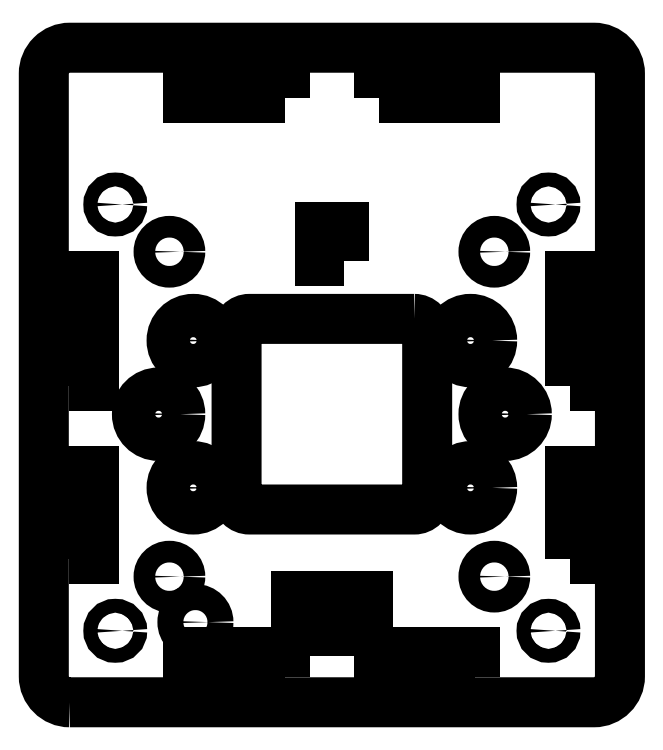
<metadata>
{"format":"dxf","ext":"dxf","renderer":"ezdxf+matplotlib","layout":"modelspace","background":"white","min_lineweight":24,"dpi":150}
</metadata>
<code>
0
SECTION
2
ENTITIES
0
LWPOLYLINE
8
0
90
8
70
1
43
0
10
19
20
22
10
-19
20
22
42
0.4142
10
-22
20
19
10
-22
20
-19
42
0.4142
10
-19
20
-22
10
19
20
-22
42
0.4142
10
22
20
-19
10
22
20
19
42
0.4142
0
LWPOLYLINE
8
0
90
4
70
1
43
0
10
2.749
20
35.3
10
2.749
20
43.3
10
-2.751
20
43.3
10
-2.751
20
35.3
0
CIRCLE
8
0
10
32
20
17
30
0
40
5
0
CIRCLE
8
0
10
-32
20
-17
30
0
40
5
0
CIRCLE
8
0
10
32
20
-17
30
0
40
5
0
CIRCLE
8
0
10
-32
20
17
30
0
40
5
0
CIRCLE
8
0
10
40
20
-4.885e-14
30
0
40
5
0
CIRCLE
8
0
10
-40
20
2.665e-14
30
0
40
5
0
LWPOLYLINE
8
0
90
4
70
1
43
0
10
33.1
20
-60.6
10
33.1
20
-54.9
10
10.9
20
-54.9
10
10.9
20
-60.6
0
LWPOLYLINE
8
0
90
4
70
1
43
0
10
-10.9
20
73
10
-10.9
20
78.7
10
-33.1
20
78.7
10
-33.1
20
73
0
LWPOLYLINE
8
0
90
4
70
1
43
0
10
-60.6
20
6.605
10
-54.9
20
6.605
10
-54.9
20
31.8
10
-60.6
20
31.8
0
LWPOLYLINE
8
0
90
4
70
1
43
0
10
54.9
20
-33.4
10
60.6
20
-33.4
10
60.6
20
-13.2
10
54.9
20
-13.2
0
LWPOLYLINE
8
0
90
4
70
1
43
0
10
-10.9
20
-60.6
10
-10.9
20
-54.9
10
-33.1
20
-54.9
10
-33.1
20
-60.6
0
LWPOLYLINE
8
0
90
4
70
1
43
0
10
10.9
20
73
10
33.1
20
73
10
33.1
20
78.7
10
10.9
20
78.7
0
LWPOLYLINE
8
0
90
4
70
1
43
0
10
-60.6
20
-33.4
10
-54.9
20
-33.4
10
-54.9
20
-13.2
10
-60.6
20
-13.2
0
LWPOLYLINE
8
0
90
4
70
1
43
0
10
54.9
20
6.605
10
60.6
20
6.605
10
60.6
20
31.8
10
54.9
20
31.8
0
CIRCLE
8
0
10
-31.5
20
-48
30
0
40
3
0
CIRCLE
8
0
10
37.5
20
-37.5
30
0
40
2.5
0
CIRCLE
8
0
10
-37.5
20
-37.5
30
0
40
2.5
0
CIRCLE
8
0
10
-37.5
20
37.5
30
0
40
2.5
0
CIRCLE
8
0
10
37.5
20
37.5
30
0
40
2.5
0
LWPOLYLINE
8
0
90
8
70
1
43
0
10
-60.5
20
-66.5
42
-0.4142
10
-66.5
20
-60.5
10
-66.5
20
78.6
42
-0.4142
10
-60.5
20
84.6
10
60.5
20
84.6
42
-0.4142
10
66.5
20
78.6
10
66.5
20
-60.5
42
-0.4142
10
60.5
20
-66.5
0
CIRCLE
8
0
10
50
20
48.41
30
0
40
1.6
0
CIRCLE
8
0
10
-50
20
-50
30
0
40
1.6
0
CIRCLE
8
0
10
-50
20
48.41
30
0
40
1.6
0
CIRCLE
8
0
10
50
20
-50
30
0
40
1.6
0
LWPOLYLINE
8
0
90
4
70
1
43
0
10
2.75
20
-50
10
8.25
20
-50
10
8.25
20
-42
10
2.75
20
-42
0
LWPOLYLINE
8
0
90
4
70
1
43
0
10
-8.25
20
-50
10
-2.75
20
-50
10
-2.75
20
-42
10
-8.25
20
-42
0
ENDSEC
0
EOF

</code>
